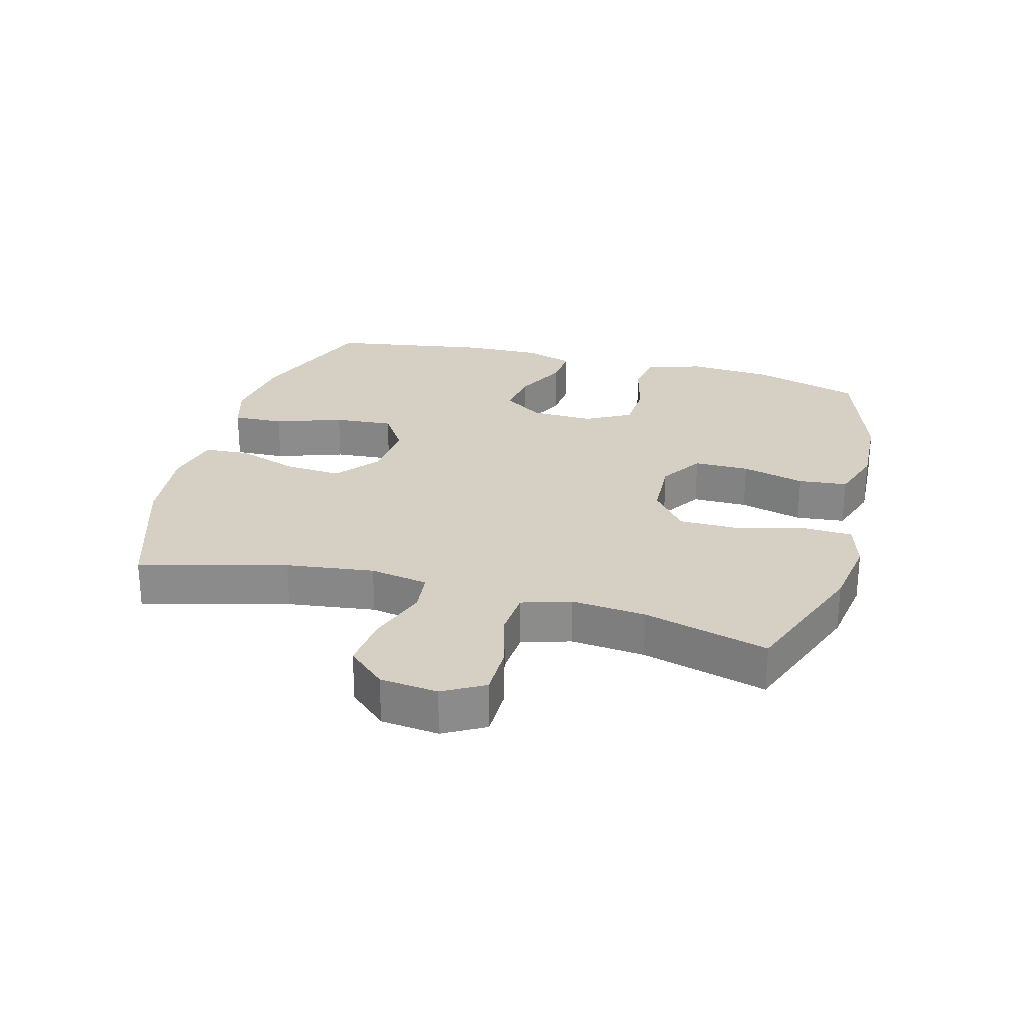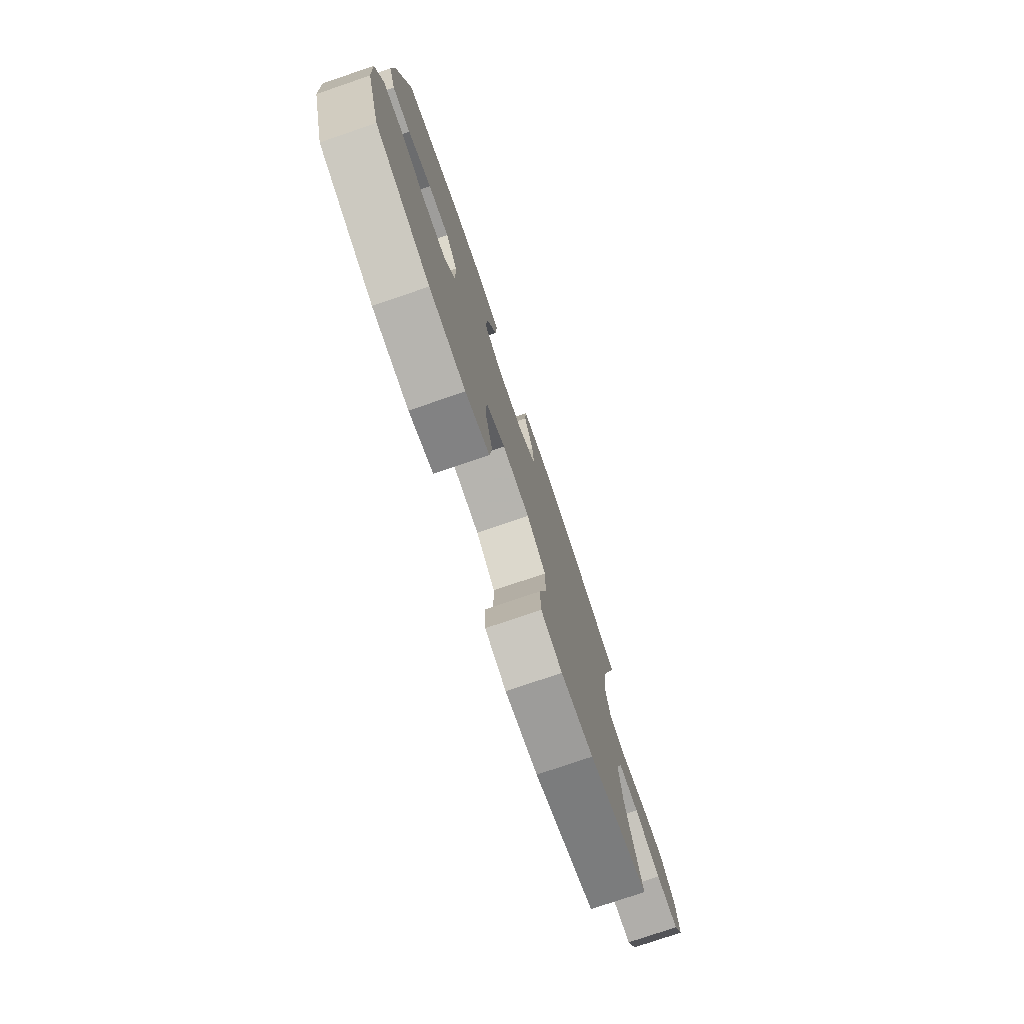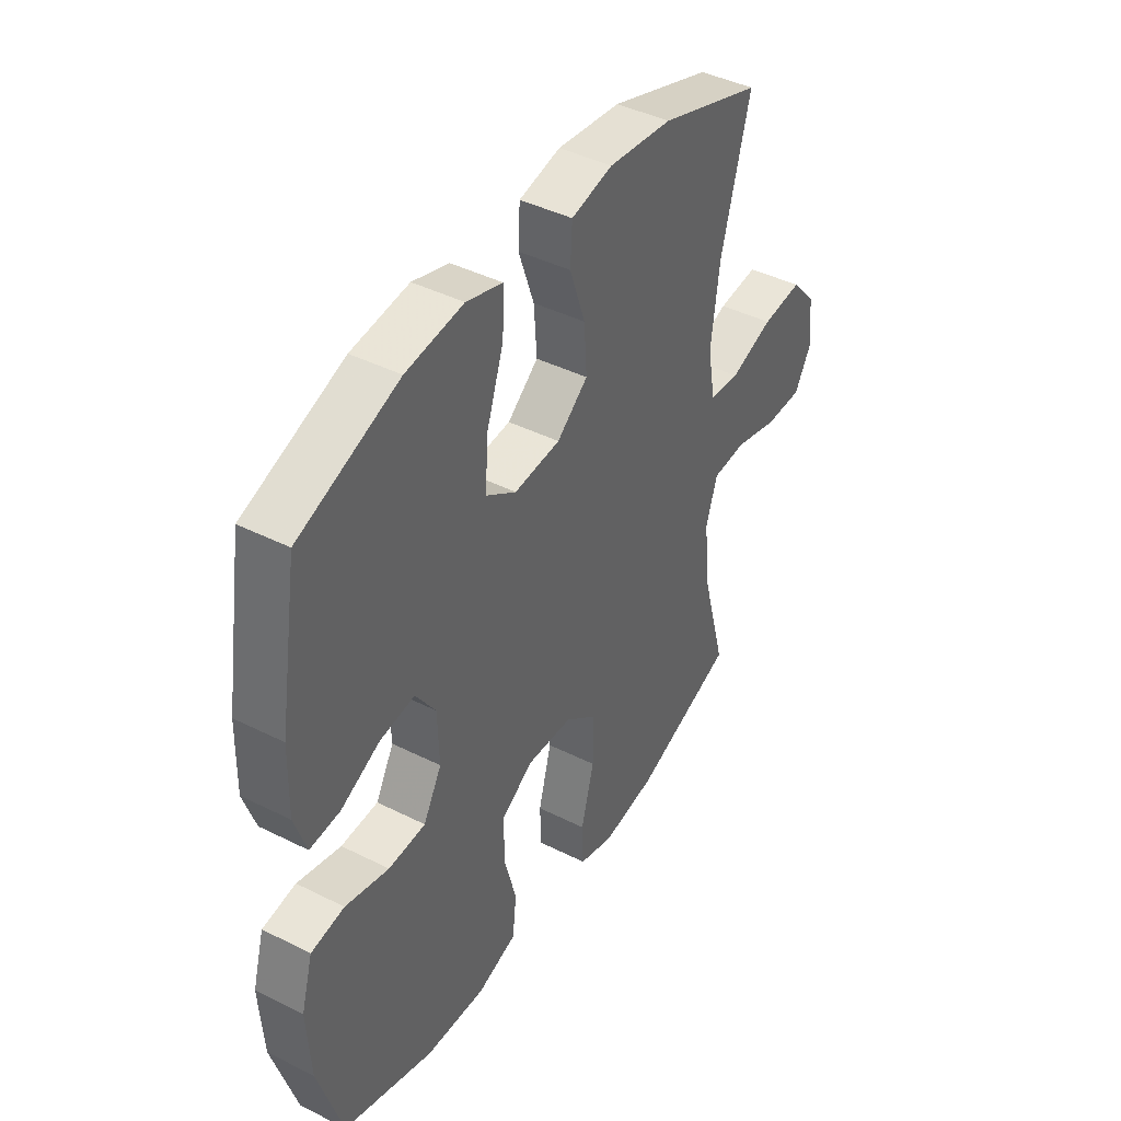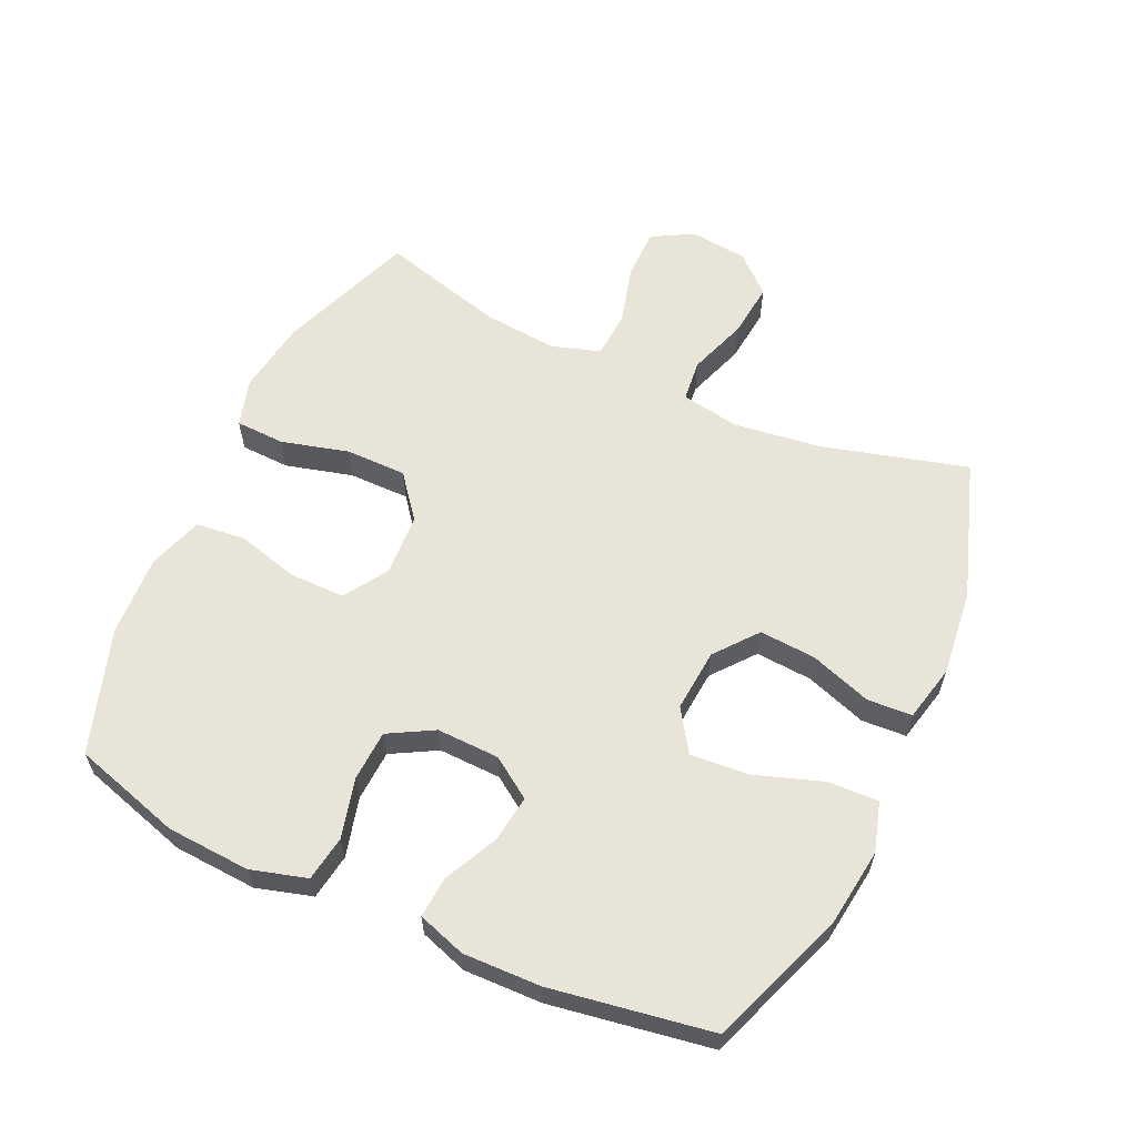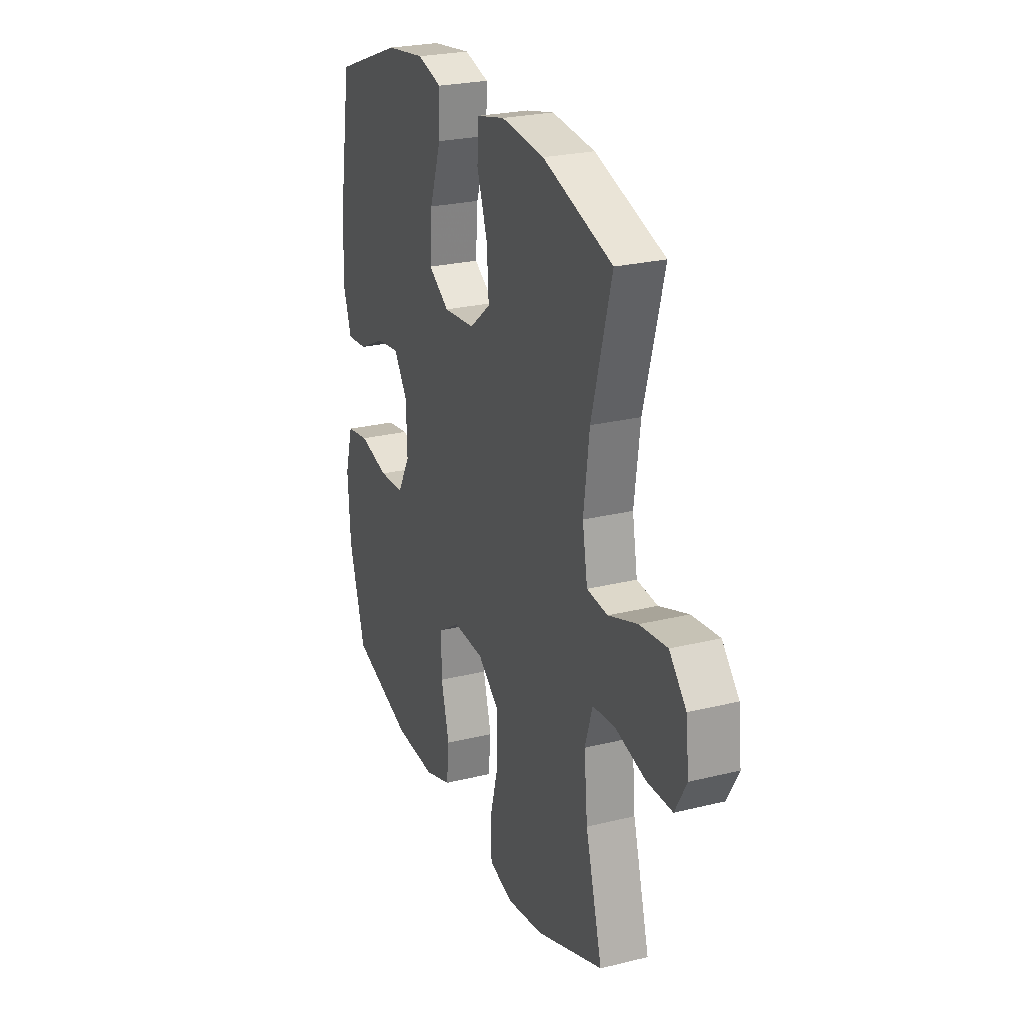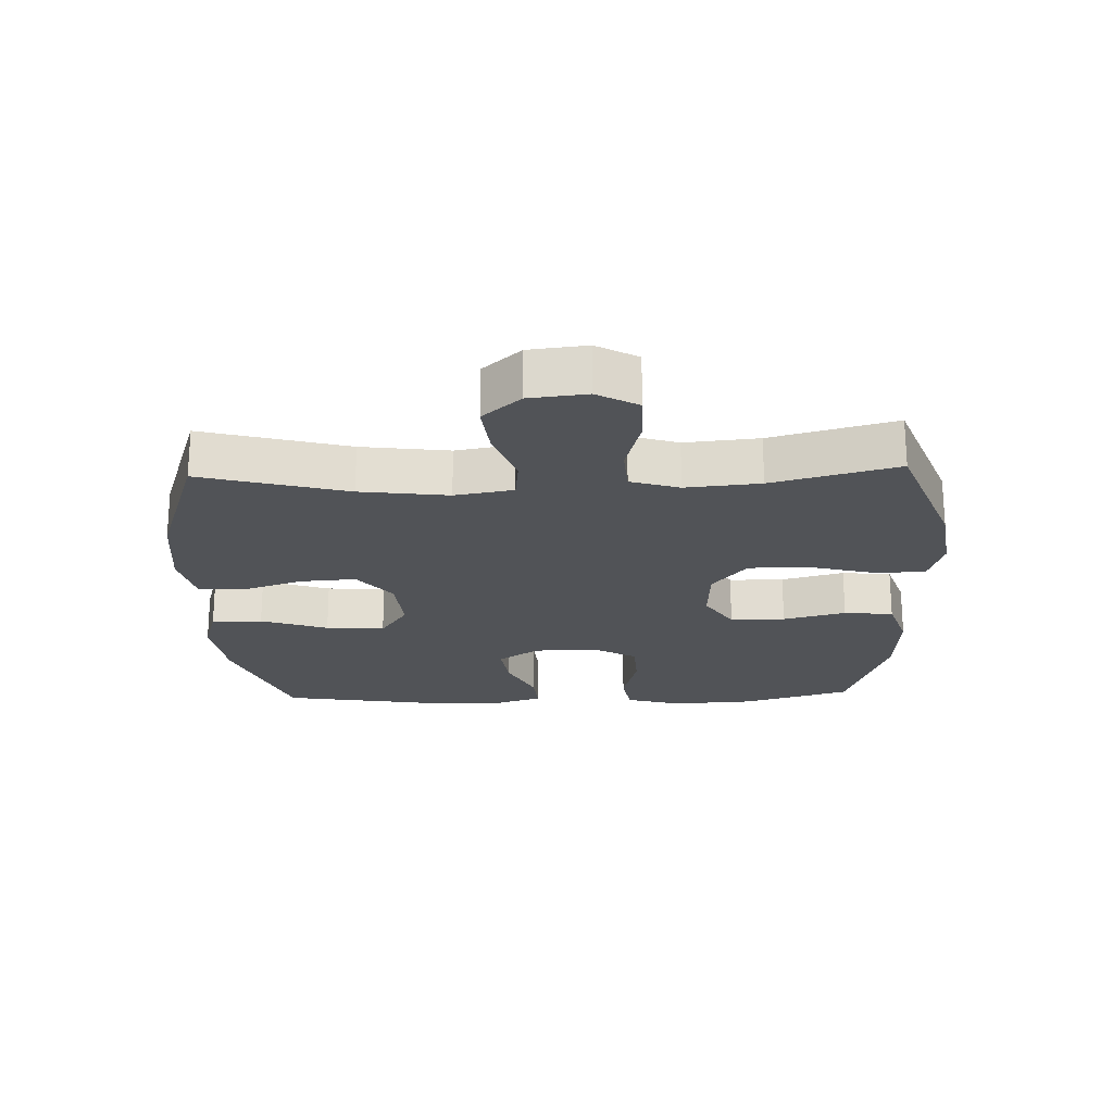
<metadata>
{"format":"obj","ext":"obj","renderer":"f3d","projection":"perspective","resolution":1024,"background":"white","views":[{"elev":26.1,"azim":105.2,"up":"+Y"},{"elev":-77.7,"azim":-71.2,"up":"+Z"},{"elev":42.6,"azim":-59.1,"up":"+Z"},{"elev":60.3,"azim":-65.3,"up":"+Y"},{"elev":24.9,"azim":68.1,"up":"+Z"},{"elev":-21.7,"azim":92.0,"up":"+Y"}]}
</metadata>
<code>
v 0.5 0.07 0.5
v 0.438 0.07 0.273
v 0.42 0.07 0.136
v 0.436 0.07 0.045
v 0.501 0.07 0.038
v 0.593 0.07 0.07
v 0.679 0.07 0.079
v 0.732 0.07 0.02
v 0.742 0.07 -0.07
v 0.706 0.07 -0.134
v 0.626 0.07 -0.134
v 0.532 0.07 -0.109
v 0.46 0.07 -0.114
v 0.436 0.07 -0.19
v 0.447 0.07 -0.306
v 0.5 0.07 -0.5
v 0.286 0.07 -0.58
v 0.171 0.07 -0.597
v 0.096 0.07 -0.575
v 0.093 0.07 -0.498
v 0.121 0.07 -0.393
v 0.121 0.07 -0.298
v 0.053 0.07 -0.244
v -0.044 0.07 -0.239
v -0.112 0.07 -0.282
v -0.112 0.07 -0.368
v -0.086 0.07 -0.466
v -0.094 0.07 -0.543
v -0.179 0.07 -0.571
v -0.307 0.07 -0.564
v -0.5 0.07 -0.5
v -0.551 0.07 -0.33
v -0.559 0.07 -0.2
v -0.534 0.07 -0.113
v -0.463 0.07 -0.102
v -0.37 0.07 -0.126
v -0.291 0.07 -0.122
v -0.252 0.07 -0.052
v -0.255 0.07 0.046
v -0.298 0.07 0.109
v -0.372 0.07 0.099
v -0.455 0.07 0.059
v -0.519 0.07 0.054
v -0.544 0.07 0.129
v -0.541 0.07 0.25
v -0.5 0.07 0.5
v -0.288 0.07 0.579
v -0.166 0.07 0.595
v -0.089 0.07 0.572
v -0.092 0.07 0.493
v -0.128 0.07 0.388
v -0.135 0.07 0.296
v -0.07 0.07 0.253
v 0.028 0.07 0.261
v 0.094 0.07 0.314
v 0.088 0.07 0.402
v 0.055 0.07 0.498
v 0.059 0.07 0.568
v 0.147 0.07 0.588
v 0.282 0.07 0.573
v 0.5 0 0.5
v 0.438 0 0.273
v 0.42 0 0.136
v 0.436 0 0.045
v 0.501 0 0.038
v 0.593 0 0.07
v 0.679 0 0.079
v 0.732 0 0.02
v 0.742 0 -0.07
v 0.706 0 -0.134
v 0.626 0 -0.134
v 0.532 0 -0.109
v 0.46 0 -0.114
v 0.436 0 -0.19
v 0.447 0 -0.306
v 0.5 0 -0.5
v 0.286 0 -0.58
v 0.171 0 -0.597
v 0.096 0 -0.575
v 0.093 0 -0.498
v 0.121 0 -0.393
v 0.121 0 -0.298
v 0.053 0 -0.244
v -0.044 0 -0.239
v -0.112 0 -0.282
v -0.112 0 -0.368
v -0.086 0 -0.466
v -0.094 0 -0.543
v -0.179 0 -0.571
v -0.307 0 -0.564
v -0.5 0 -0.5
v -0.551 0 -0.33
v -0.559 0 -0.2
v -0.534 0 -0.113
v -0.463 0 -0.102
v -0.37 0 -0.126
v -0.291 0 -0.122
v -0.252 0 -0.052
v -0.255 0 0.046
v -0.298 0 0.109
v -0.372 0 0.099
v -0.455 0 0.059
v -0.519 0 0.054
v -0.544 0 0.129
v -0.541 0 0.25
v -0.5 0 0.5
v -0.288 0 0.579
v -0.166 0 0.595
v -0.089 0 0.572
v -0.092 0 0.493
v -0.128 0 0.388
v -0.135 0 0.296
v -0.07 0 0.253
v 0.028 0 0.261
v 0.094 0 0.314
v 0.088 0 0.402
v 0.055 0 0.498
v 0.059 0 0.568
v 0.147 0 0.588
v 0.282 0 0.573
f 59 60 1 2
f 56 57 58 59
f 55 56 59 2
f 54 55 2 3
f 53 54 3 4
f 48 49 50 51
f 48 51 52
f 47 48 52
f 46 47 52
f 45 46 52 53
f 41 42 43 44
f 40 41 44 45
f 33 34 35 36
f 33 36 37
f 32 33 37
f 31 32 37
f 30 31 37 38
f 26 27 28 29
f 25 26 29 30
f 18 19 20 21
f 18 21 22
f 15 16 17 18
f 14 15 18 22
f 13 14 22 23
f 9 10 11 12
f 9 12 13
f 8 9 13
f 5 6 7 8
f 5 8 13 23
f 40 45 53 4
f 25 30 38
f 24 25 38 39
f 23 24 39 40
f 4 5 23 40
f 62 61 120 119
f 119 118 117 116
f 62 119 116 115
f 63 62 115 114
f 64 63 114 113
f 111 110 109 108
f 112 111 108
f 112 108 107
f 112 107 106
f 113 112 106 105
f 104 103 102 101
f 105 104 101 100
f 96 95 94 93
f 97 96 93
f 97 93 92
f 97 92 91
f 98 97 91 90
f 89 88 87 86
f 90 89 86 85
f 81 80 79 78
f 82 81 78
f 78 77 76 75
f 82 78 75 74
f 83 82 74 73
f 72 71 70 69
f 73 72 69
f 73 69 68
f 68 67 66 65
f 83 73 68 65
f 64 113 105 100
f 98 90 85
f 99 98 85 84
f 100 99 84 83
f 100 83 65 64
f 1 61 62 2
f 2 62 63 3
f 3 63 64 4
f 4 64 65 5
f 5 65 66 6
f 6 66 67 7
f 7 67 68 8
f 8 68 69 9
f 9 69 70 10
f 10 70 71 11
f 11 71 72 12
f 12 72 73 13
f 13 73 74 14
f 14 74 75 15
f 15 75 76 16
f 16 76 77 17
f 17 77 78 18
f 18 78 79 19
f 19 79 80 20
f 20 80 81 21
f 21 81 82 22
f 22 82 83 23
f 23 83 84 24
f 24 84 85 25
f 25 85 86 26
f 26 86 87 27
f 27 87 88 28
f 28 88 89 29
f 29 89 90 30
f 30 90 91 31
f 31 91 92 32
f 32 92 93 33
f 33 93 94 34
f 34 94 95 35
f 35 95 96 36
f 36 96 97 37
f 37 97 98 38
f 38 98 99 39
f 39 99 100 40
f 40 100 101 41
f 41 101 102 42
f 42 102 103 43
f 43 103 104 44
f 44 104 105 45
f 45 105 106 46
f 46 106 107 47
f 47 107 108 48
f 48 108 109 49
f 49 109 110 50
f 50 110 111 51
f 51 111 112 52
f 52 112 113 53
f 53 113 114 54
f 54 114 115 55
f 55 115 116 56
f 56 116 117 57
f 57 117 118 58
f 58 118 119 59
f 59 119 120 60
f 60 120 61 1

</code>
